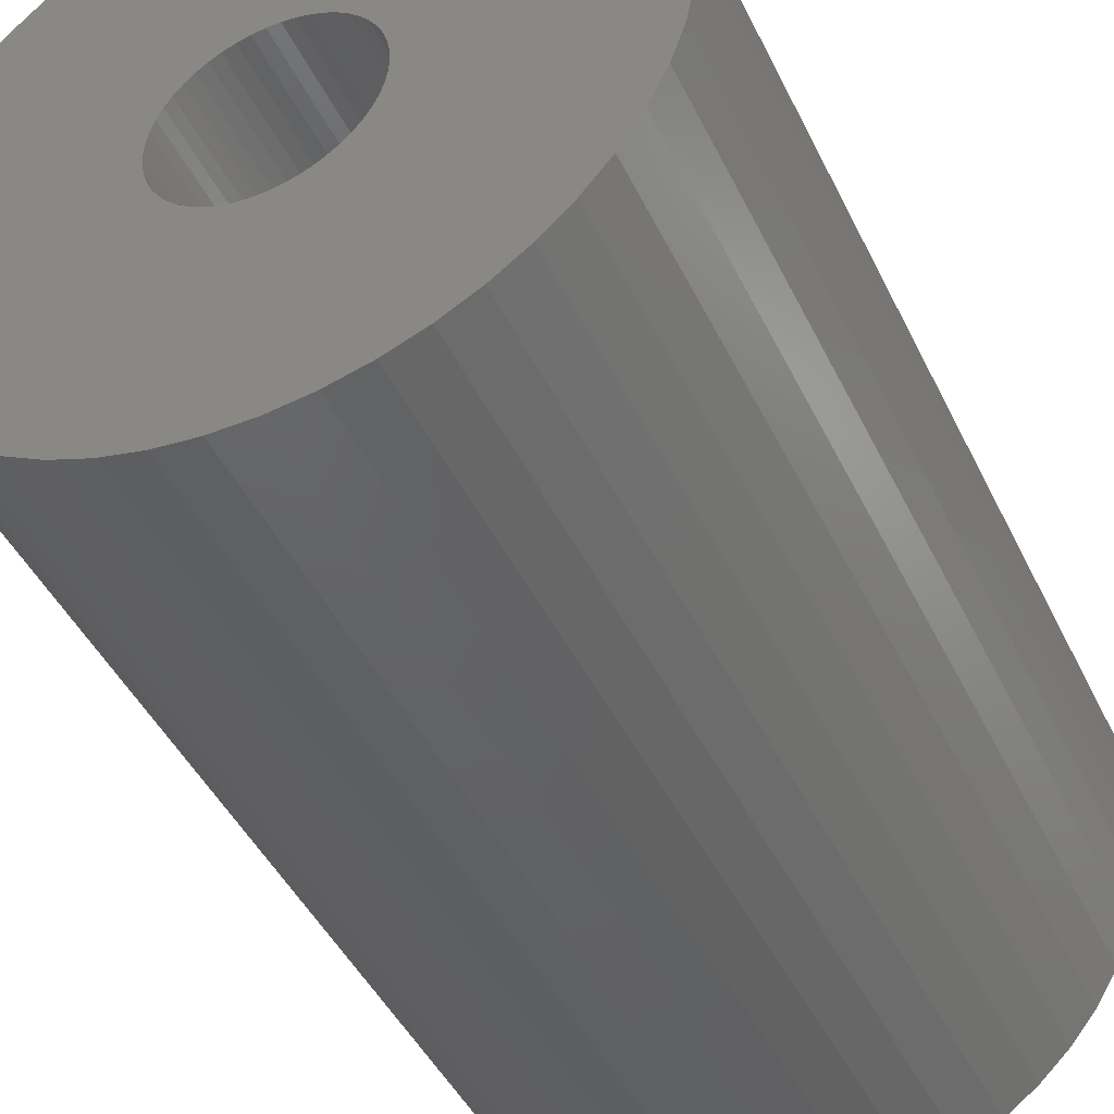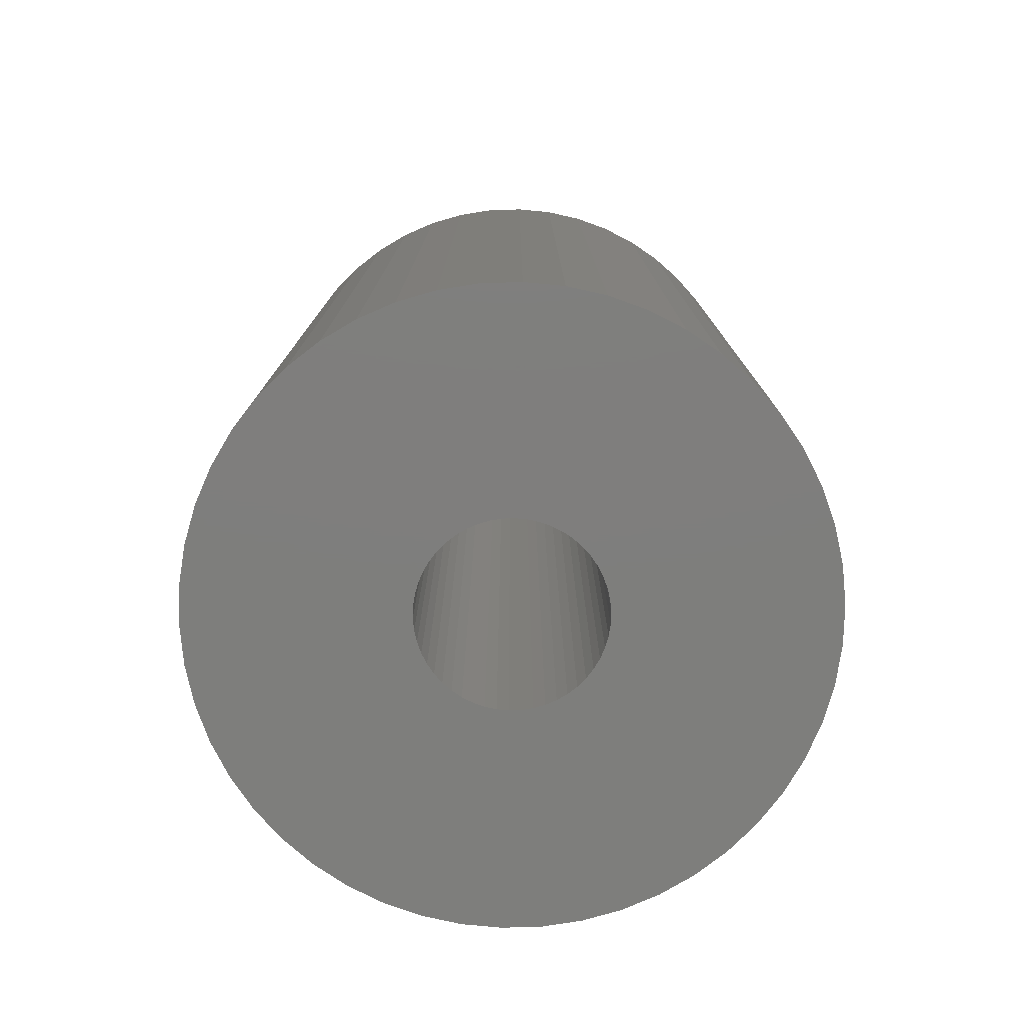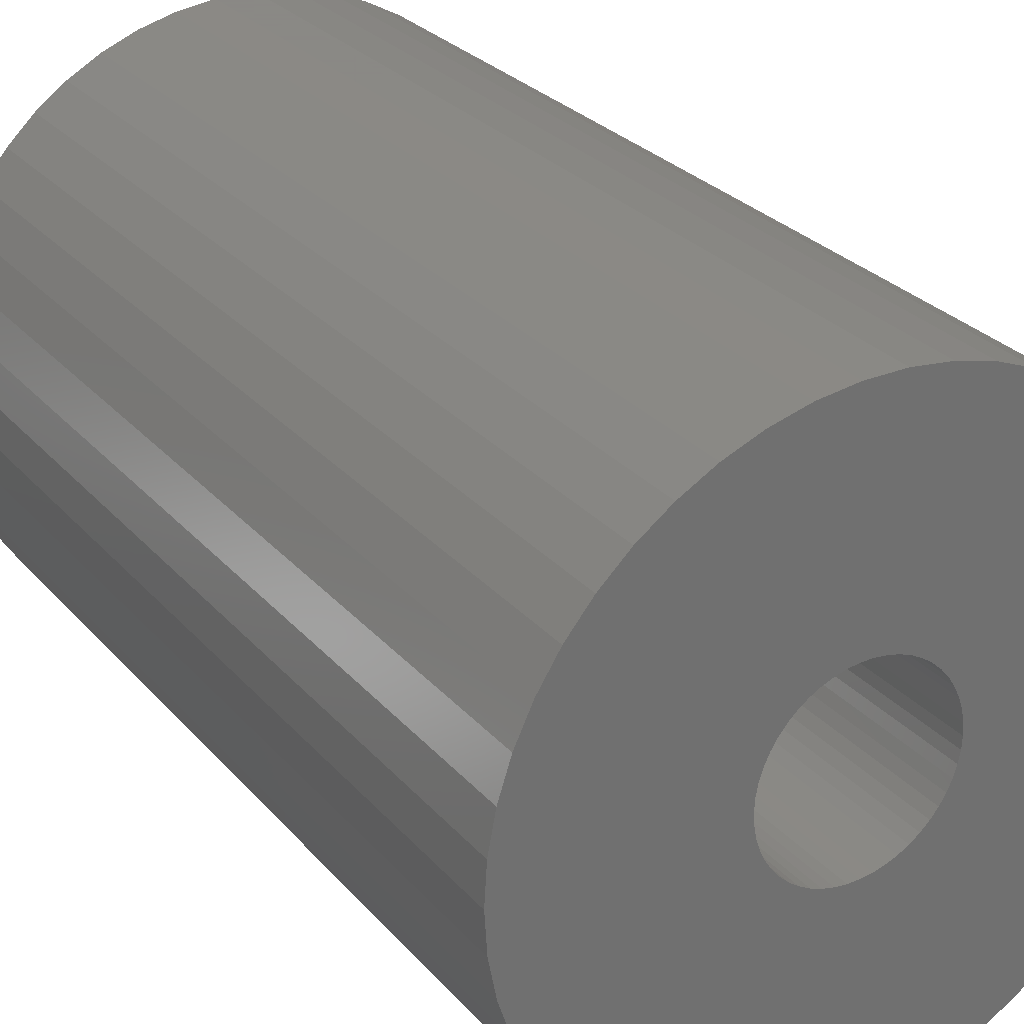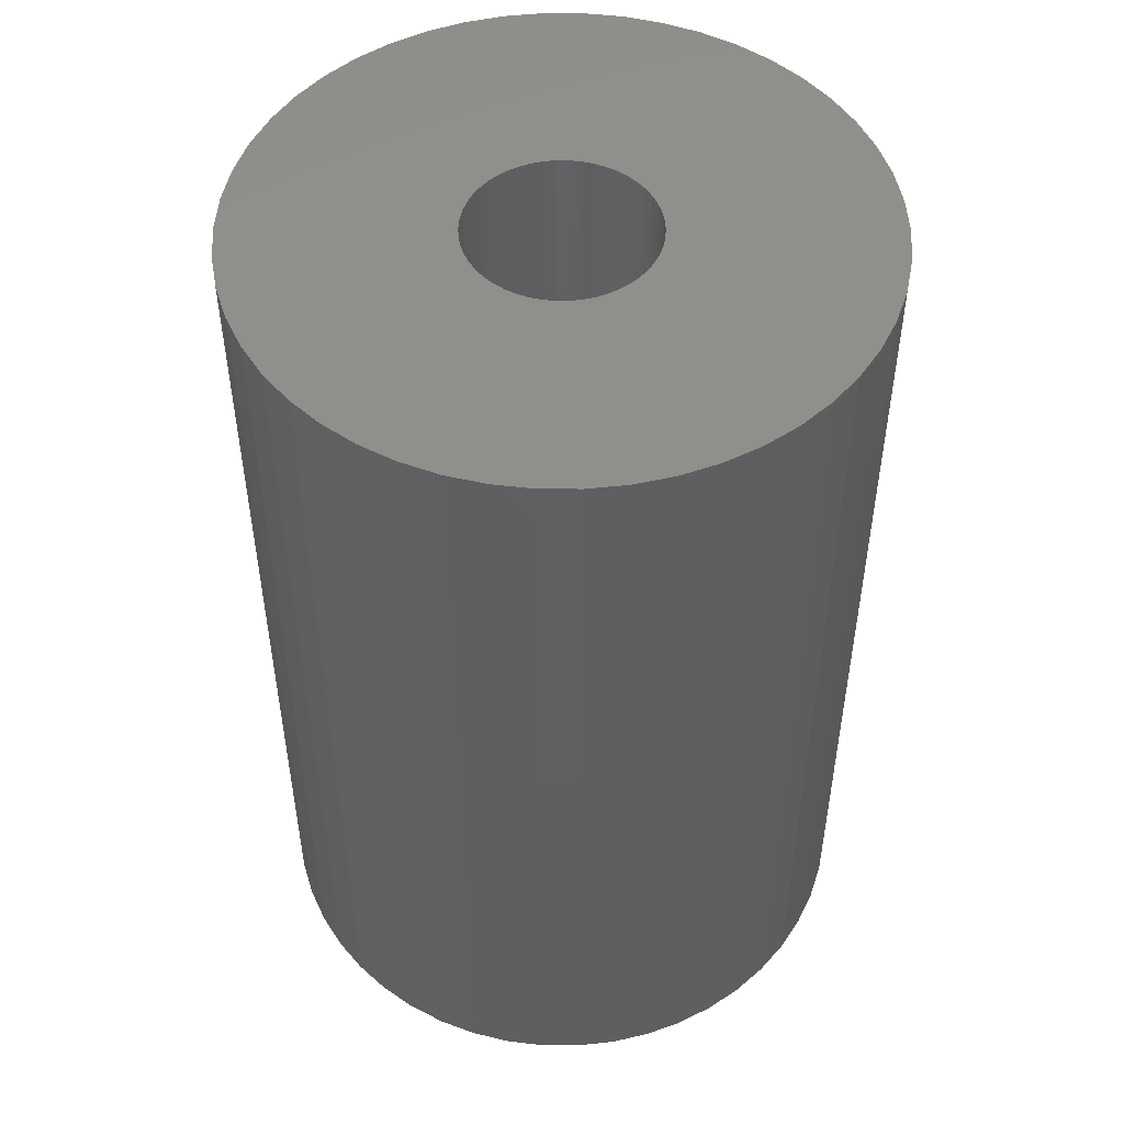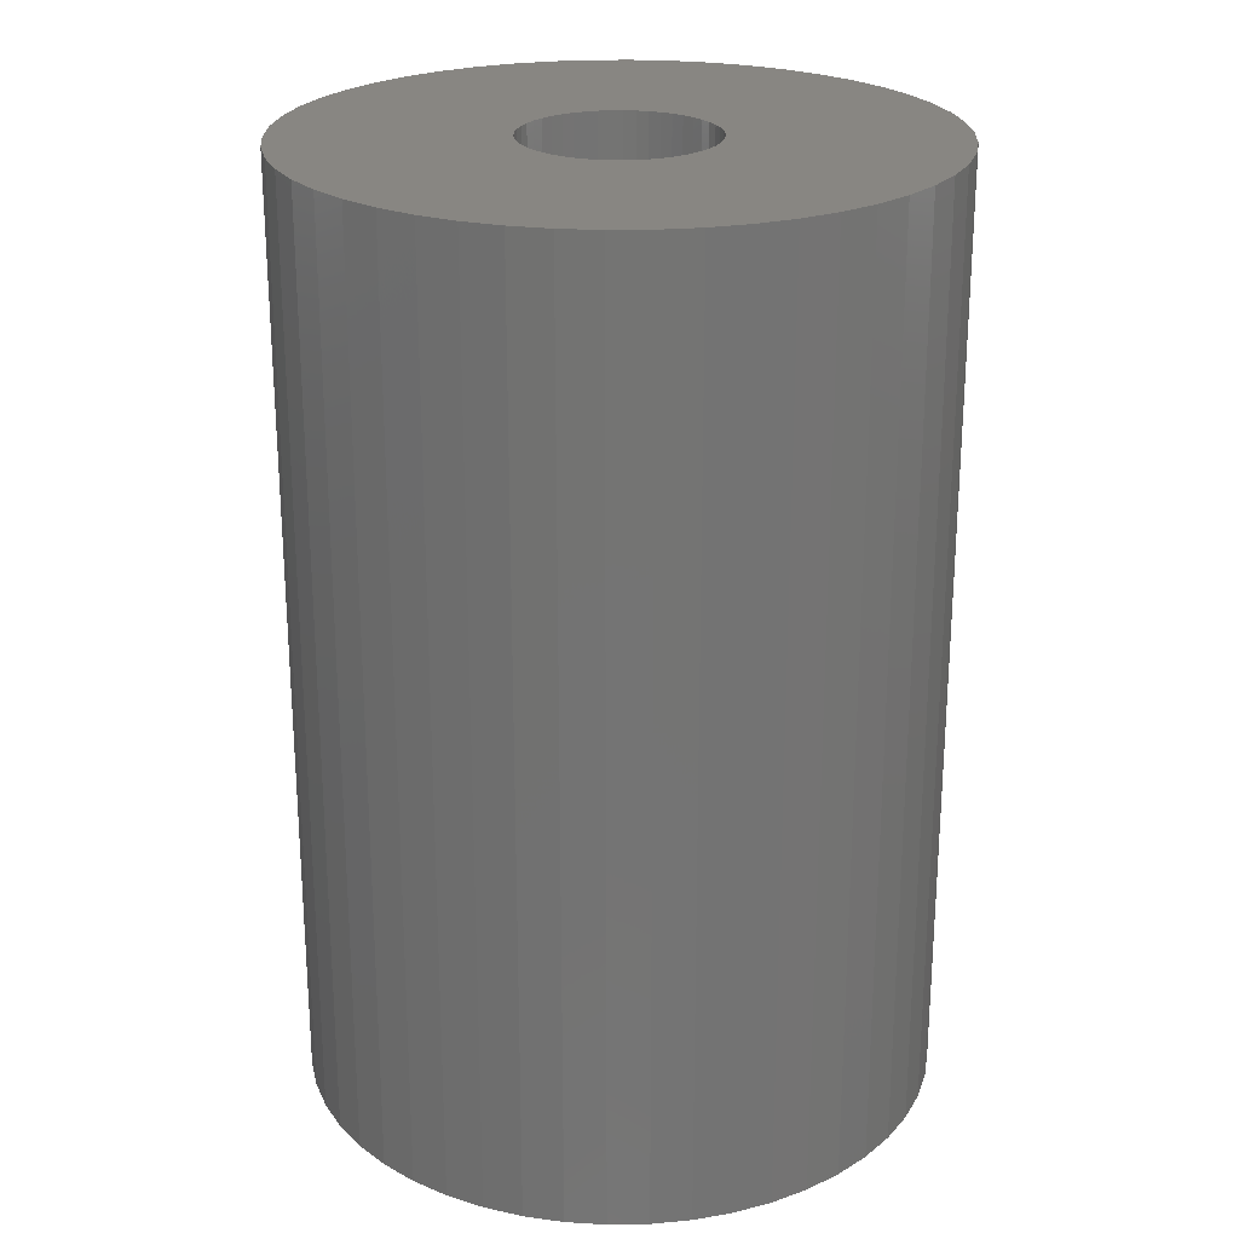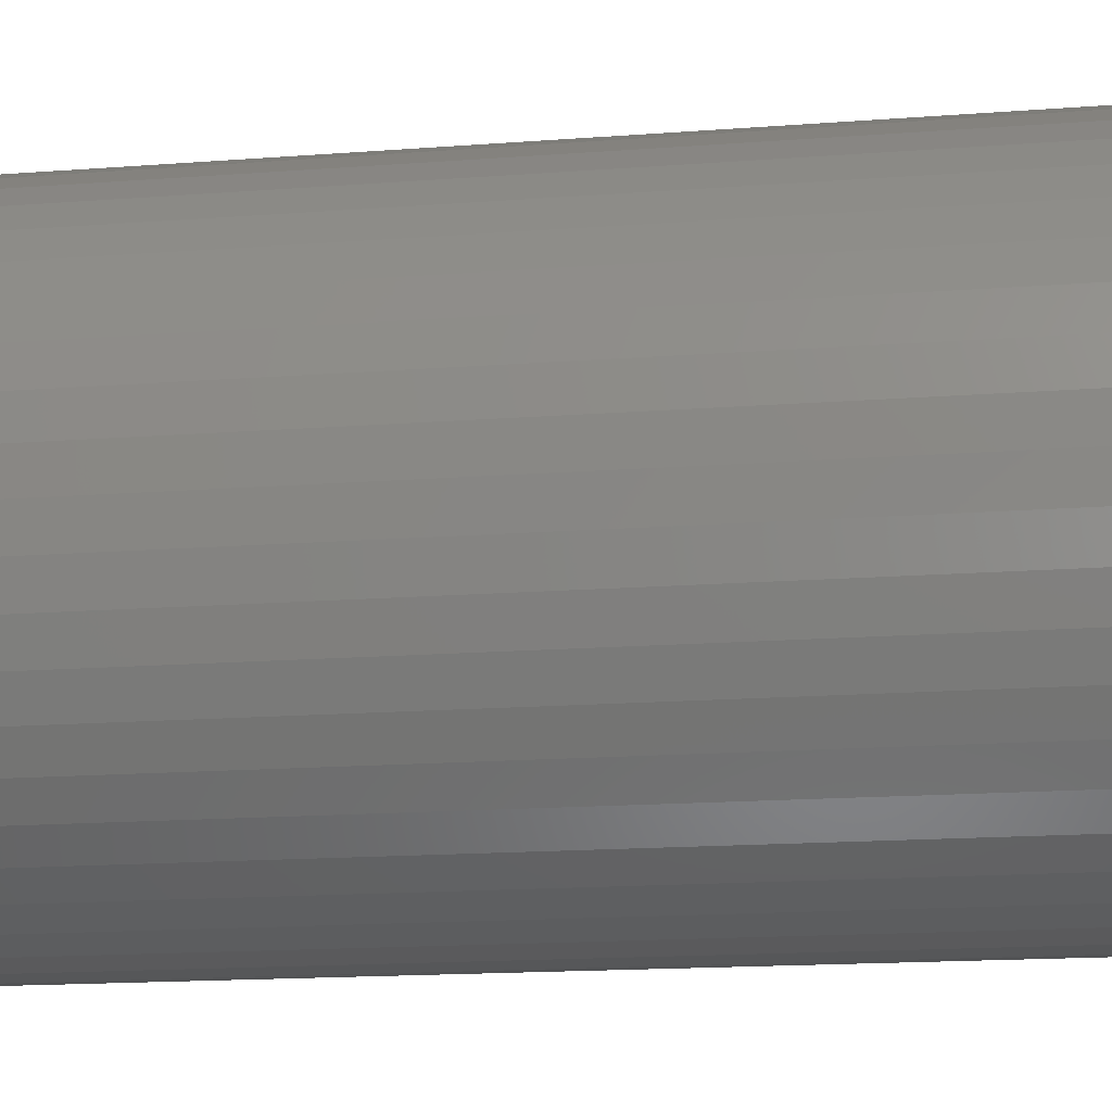
<metadata>
{"format":"stl","ext":"stl","renderer":"f3d","projection":"perspective","resolution":1024,"background":"white","views":[{"elev":-45.0,"azim":-155.3,"up":"+Y"},{"elev":-78.0,"azim":37.8,"up":"+Z"},{"elev":27.9,"azim":-32.0,"up":"+Y"},{"elev":50.1,"azim":166.0,"up":"+Z"},{"elev":23.9,"azim":-44.7,"up":"+Z"},{"elev":-17.2,"azim":98.5,"up":"+Y"}]}
</metadata>
<code>
# stl→obj: 200 verts, 400 faces
v 23.5 0 35
v 23.31 2.945 -35
v 23.31 2.945 35
v 23.5 0 -35
v -23.5 0 -35
v -23.31 2.945 35
v -23.31 2.945 -35
v -23.5 0 35
v 1.476 23.45 -35
v -1.476 23.45 35
v 1.476 23.45 35
v -1.476 23.45 -35
v -1.476 -23.45 -35
v 1.476 -23.45 35
v -1.476 -23.45 35
v 1.476 -23.45 -35
v 17.13 16.09 -35
v 14.98 18.11 35
v 17.13 16.09 35
v 14.98 18.11 -35
v -14.98 18.11 -35
v -17.13 16.09 35
v -14.98 18.11 35
v -17.13 16.09 -35
v -7.262 22.35 -35
v -10.01 21.26 35
v -7.262 22.35 35
v -10.01 21.26 -35
v 21.85 8.651 35
v 20.59 11.32 -35
v 20.59 11.32 35
v 21.85 8.651 -35
v 19.01 13.81 -35
v 19.01 13.81 35
v 10.01 21.26 -35
v 7.262 22.35 35
v 10.01 21.26 35
v 7.262 22.35 -35
v 12.59 19.84 -35
v 12.59 19.84 35
v -21.85 8.651 -35
v -20.59 11.32 35
v -20.59 11.32 -35
v -21.85 8.651 35
v -19.01 13.81 -35
v -19.01 13.81 35
v 7 0 35
v 6.945 0.8773 35
v 22.76 5.844 35
v 23.31 -2.945 35
v 6.78 1.741 35
v 6.945 -0.8773 35
v 6.508 2.577 35
v 22.76 -5.844 35
v 6.134 3.372 35
v 6.78 -1.741 35
v 5.663 4.114 35
v 21.85 -8.651 35
v 5.103 4.792 35
v 6.508 -2.577 35
v 4.462 5.394 35
v 20.59 -11.32 35
v 3.751 5.91 35
v 6.134 -3.372 35
v 2.98 6.334 35
v 19.01 -13.81 35
v 5.663 -4.114 35
v 2.163 6.657 35
v 4.403 23.08 35
v 1.312 6.876 35
v 0.4395 6.986 35
v -0.4395 6.986 35
v -1.312 6.876 35
v -4.403 23.08 35
v -2.163 6.657 35
v -2.98 6.334 35
v -3.751 5.91 35
v -12.59 19.84 35
v -4.462 5.394 35
v -5.103 4.792 35
v -5.663 4.114 35
v 17.13 -16.09 35
v 5.103 -4.792 35
v 14.98 -18.11 35
v 4.462 -5.394 35
v 12.59 -19.84 35
v 3.751 -5.91 35
v 10.01 -21.26 35
v 2.98 -6.334 35
v 7.262 -22.35 35
v 2.163 -6.657 35
v 4.403 -23.08 35
v 1.312 -6.876 35
v 0.4395 -6.986 35
v -0.4395 -6.986 35
v -1.312 -6.876 35
v -4.403 -23.08 35
v -2.163 -6.657 35
v -7.262 -22.35 35
v -2.98 -6.334 35
v -10.01 -21.26 35
v -3.751 -5.91 35
v -12.59 -19.84 35
v -4.462 -5.394 35
v -14.98 -18.11 35
v -5.103 -4.792 35
v -17.13 -16.09 35
v -5.663 -4.114 35
v -19.01 -13.81 35
v -6.134 -3.372 35
v -20.59 -11.32 35
v -6.508 -2.577 35
v -21.85 -8.651 35
v -6.78 -1.741 35
v -22.76 -5.844 35
v -6.945 -0.8773 35
v -23.31 -2.945 35
v -7 0 35
v -6.134 3.372 35
v -6.508 2.577 35
v -6.78 1.741 35
v -22.76 5.844 35
v -6.945 0.8773 35
v -4.403 23.08 -35
v 21.85 -8.651 -35
v 20.59 -11.32 -35
v 7 0 -35
v 23.31 -2.945 -35
v 6.945 -0.8773 -35
v 22.76 -5.844 -35
v 6.78 -1.741 -35
v 6.945 0.8773 -35
v 6.508 -2.577 -35
v 22.76 5.844 -35
v 6.134 -3.372 -35
v 19.01 -13.81 -35
v 6.78 1.741 -35
v 5.663 -4.114 -35
v 17.13 -16.09 -35
v 5.103 -4.792 -35
v 14.98 -18.11 -35
v 6.508 2.577 -35
v 4.462 -5.394 -35
v 12.59 -19.84 -35
v 3.751 -5.91 -35
v 10.01 -21.26 -35
v 6.134 3.372 -35
v 2.98 -6.334 -35
v 7.262 -22.35 -35
v 5.663 4.114 -35
v 2.163 -6.657 -35
v 4.403 -23.08 -35
v 1.312 -6.876 -35
v 0.4395 -6.986 -35
v -0.4395 -6.986 -35
v -1.312 -6.876 -35
v -4.403 -23.08 -35
v -2.163 -6.657 -35
v -7.262 -22.35 -35
v -2.98 -6.334 -35
v -10.01 -21.26 -35
v -3.751 -5.91 -35
v -12.59 -19.84 -35
v -4.462 -5.394 -35
v -14.98 -18.11 -35
v -5.103 -4.792 -35
v -17.13 -16.09 -35
v -19.01 -13.81 -35
v -5.663 -4.114 -35
v 5.103 4.792 -35
v 4.462 5.394 -35
v 3.751 5.91 -35
v 2.98 6.334 -35
v 2.163 6.657 -35
v 4.403 23.08 -35
v 1.312 6.876 -35
v 0.4395 6.986 -35
v -0.4395 6.986 -35
v -1.312 6.876 -35
v -2.163 6.657 -35
v -2.98 6.334 -35
v -3.751 5.91 -35
v -12.59 19.84 -35
v -4.462 5.394 -35
v -5.103 4.792 -35
v -5.663 4.114 -35
v -6.134 3.372 -35
v -6.508 2.577 -35
v -6.78 1.741 -35
v -22.76 5.844 -35
v -6.945 0.8773 -35
v -7 0 -35
v -6.134 -3.372 -35
v -20.59 -11.32 -35
v -6.508 -2.577 -35
v -21.85 -8.651 -35
v -6.78 -1.741 -35
v -22.76 -5.844 -35
v -6.945 -0.8773 -35
v -23.31 -2.945 -35
f 1 2 3
f 2 1 4
f 5 6 7
f 6 5 8
f 9 10 11
f 10 9 12
f 13 14 15
f 14 13 16
f 17 18 19
f 18 17 20
f 21 22 23
f 22 21 24
f 25 26 27
f 26 25 28
f 29 30 31
f 30 29 32
f 31 33 34
f 33 31 30
f 35 36 37
f 36 35 38
f 39 37 40
f 37 39 35
f 41 42 43
f 42 41 44
f 45 22 24
f 22 45 46
f 47 1 3
f 48 3 49
f 1 47 50
f 51 49 29
f 52 50 47
f 53 29 31
f 50 52 54
f 55 31 34
f 56 54 52
f 57 34 19
f 54 56 58
f 59 19 18
f 60 58 56
f 61 18 40
f 58 60 62
f 63 40 37
f 64 62 60
f 65 37 36
f 62 64 66
f 67 66 64
f 3 48 47
f 49 51 48
f 29 53 51
f 31 55 53
f 34 57 55
f 19 59 57
f 18 61 59
f 68 36 69
f 40 63 61
f 37 65 63
f 36 68 65
f 70 69 11
f 69 70 68
f 11 71 70
f 11 72 71
f 10 72 11
f 72 10 73
f 74 73 10
f 73 74 75
f 27 75 74
f 75 27 76
f 26 76 27
f 76 26 77
f 78 77 26
f 77 78 79
f 23 79 78
f 79 23 80
f 22 80 23
f 46 81 22
f 80 22 81
f 66 67 82
f 83 82 67
f 82 83 84
f 85 84 83
f 84 85 86
f 87 86 85
f 86 87 88
f 89 88 87
f 88 89 90
f 91 90 89
f 90 91 92
f 93 92 91
f 92 93 14
f 94 14 93
f 95 14 94
f 15 95 96
f 95 15 14
f 97 96 98
f 99 98 100
f 101 100 102
f 96 97 15
f 103 102 104
f 105 104 106
f 107 106 108
f 109 108 110
f 111 110 112
f 113 112 114
f 115 114 116
f 98 99 97
f 117 116 118
f 81 46 119
f 42 119 46
f 100 101 99
f 119 42 120
f 102 103 101
f 44 120 42
f 104 105 103
f 120 44 121
f 106 107 105
f 122 121 44
f 108 109 107
f 121 122 123
f 110 111 109
f 6 123 122
f 112 113 111
f 123 6 118
f 114 115 113
f 8 118 6
f 116 117 115
f 118 8 117
f 124 27 74
f 27 124 25
f 62 125 58
f 125 62 126
f 127 4 128
f 129 128 130
f 4 127 2
f 131 130 125
f 132 2 127
f 133 125 126
f 2 132 134
f 135 126 136
f 137 134 132
f 138 136 139
f 134 137 32
f 140 139 141
f 142 32 137
f 143 141 144
f 32 142 30
f 145 144 146
f 147 30 142
f 148 146 149
f 30 147 33
f 150 33 147
f 128 129 127
f 130 131 129
f 125 133 131
f 126 135 133
f 136 138 135
f 139 140 138
f 141 143 140
f 151 149 152
f 144 145 143
f 146 148 145
f 149 151 148
f 153 152 16
f 152 153 151
f 16 154 153
f 16 155 154
f 13 155 16
f 155 13 156
f 157 156 13
f 156 157 158
f 159 158 157
f 158 159 160
f 161 160 159
f 160 161 162
f 163 162 161
f 162 163 164
f 165 164 163
f 164 165 166
f 167 166 165
f 168 169 167
f 166 167 169
f 33 150 17
f 170 17 150
f 17 170 20
f 171 20 170
f 20 171 39
f 172 39 171
f 39 172 35
f 173 35 172
f 35 173 38
f 174 38 173
f 38 174 175
f 176 175 174
f 175 176 9
f 177 9 176
f 178 9 177
f 12 178 179
f 178 12 9
f 124 179 180
f 25 180 181
f 28 181 182
f 179 124 12
f 183 182 184
f 21 184 185
f 24 185 186
f 45 186 187
f 43 187 188
f 41 188 189
f 190 189 191
f 180 25 124
f 7 191 192
f 169 168 193
f 194 193 168
f 181 28 25
f 193 194 195
f 182 183 28
f 196 195 194
f 184 21 183
f 195 196 197
f 185 24 21
f 198 197 196
f 186 45 24
f 197 198 199
f 187 43 45
f 200 199 198
f 188 41 43
f 199 200 192
f 189 190 41
f 5 192 200
f 191 7 190
f 192 5 7
f 16 92 14
f 92 16 152
f 49 32 29
f 32 49 134
f 3 134 49
f 134 3 2
f 34 17 19
f 17 34 33
f 38 69 36
f 69 38 175
f 175 11 69
f 11 175 9
f 20 40 18
f 40 20 39
f 43 46 45
f 46 43 42
f 190 44 41
f 44 190 122
f 7 122 190
f 122 7 6
f 28 78 26
f 78 28 183
f 183 23 78
f 23 183 21
f 12 74 10
f 74 12 124
f 50 4 1
f 4 50 128
f 82 136 66
f 136 82 139
f 167 105 107
f 105 167 165
f 194 113 196
f 113 194 111
f 167 109 168
f 109 167 107
f 146 86 88
f 86 146 144
f 66 126 62
f 126 66 136
f 54 128 50
f 128 54 130
f 58 130 54
f 130 58 125
f 198 117 200
f 117 198 115
f 200 8 5
f 8 200 117
f 196 115 198
f 115 196 113
f 141 82 84
f 82 141 139
f 149 88 90
f 88 149 146
f 152 90 92
f 90 152 149
f 157 15 97
f 15 157 13
f 161 99 101
f 99 161 159
f 159 97 99
f 97 159 157
f 168 111 194
f 111 168 109
f 144 84 86
f 84 144 141
f 163 101 103
f 101 163 161
f 165 103 105
f 103 165 163
f 121 188 120
f 188 121 189
f 147 57 150
f 57 147 55
f 174 65 68
f 65 174 173
f 181 75 76
f 75 181 180
f 120 187 119
f 187 120 188
f 129 47 127
f 47 129 52
f 171 59 61
f 59 171 170
f 178 71 72
f 71 178 177
f 173 63 65
f 63 173 172
f 123 189 121
f 189 123 191
f 81 185 80
f 185 81 186
f 180 73 75
f 73 180 179
f 185 79 80
f 79 185 184
f 135 60 133
f 60 135 64
f 164 106 104
f 106 164 166
f 110 195 112
f 195 110 193
f 145 89 87
f 89 145 148
f 150 59 170
f 59 150 57
f 176 68 70
f 68 176 174
f 177 70 71
f 70 177 176
f 172 61 63
f 61 172 171
f 118 191 123
f 191 118 192
f 119 186 81
f 186 119 187
f 179 72 73
f 72 179 178
f 184 77 79
f 77 184 182
f 182 76 77
f 76 182 181
f 127 48 132
f 48 127 47
f 140 67 138
f 67 140 83
f 154 95 94
f 95 154 155
f 112 197 114
f 197 112 195
f 108 193 110
f 193 108 169
f 153 94 93
f 94 153 154
f 142 55 147
f 55 142 53
f 137 53 142
f 53 137 51
f 132 51 137
f 51 132 48
f 131 52 129
f 52 131 56
f 160 102 100
f 102 160 162
f 155 96 95
f 96 155 156
f 156 98 96
f 98 156 158
f 106 169 108
f 169 106 166
f 148 91 89
f 91 148 151
f 151 93 91
f 93 151 153
f 140 85 83
f 85 140 143
f 133 56 131
f 56 133 60
f 138 64 135
f 64 138 67
f 114 199 116
f 199 114 197
f 116 192 118
f 192 116 199
f 143 87 85
f 87 143 145
f 162 104 102
f 104 162 164
f 158 100 98
f 100 158 160

</code>
